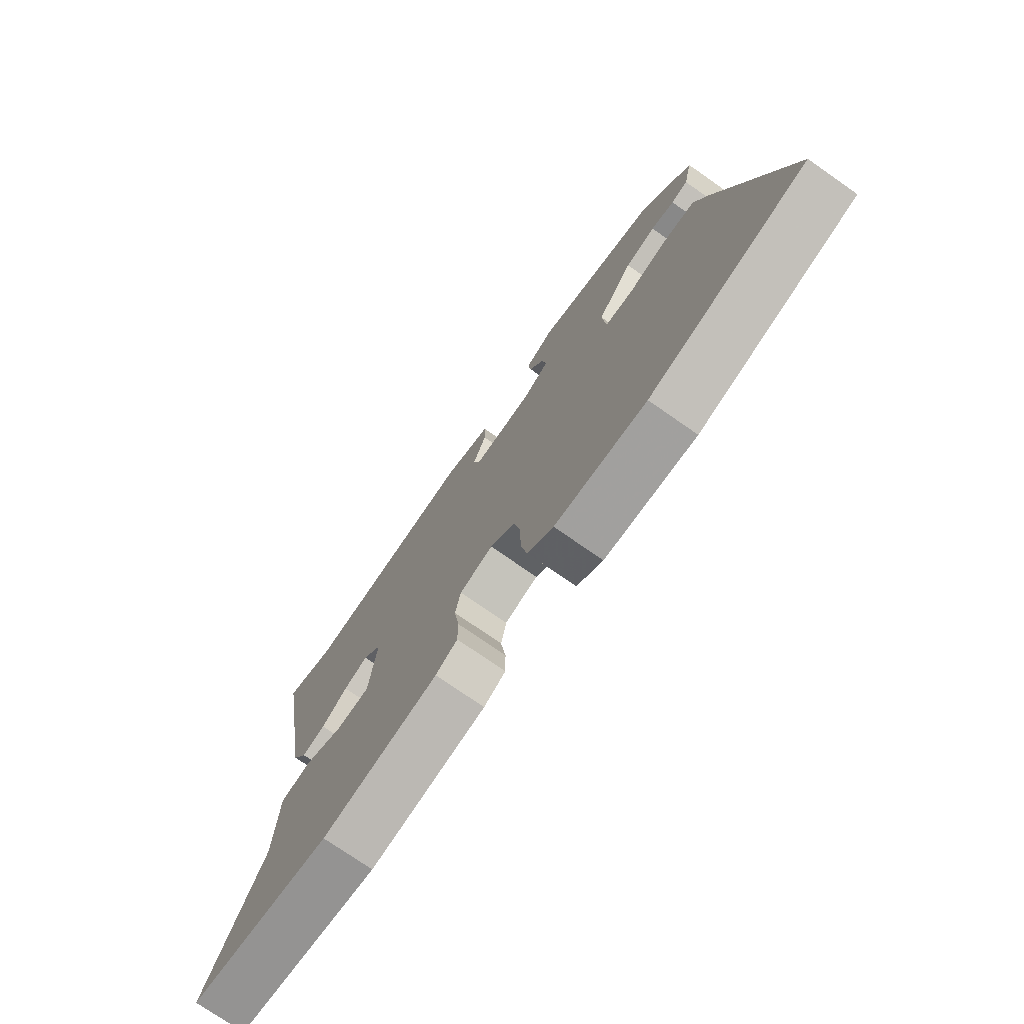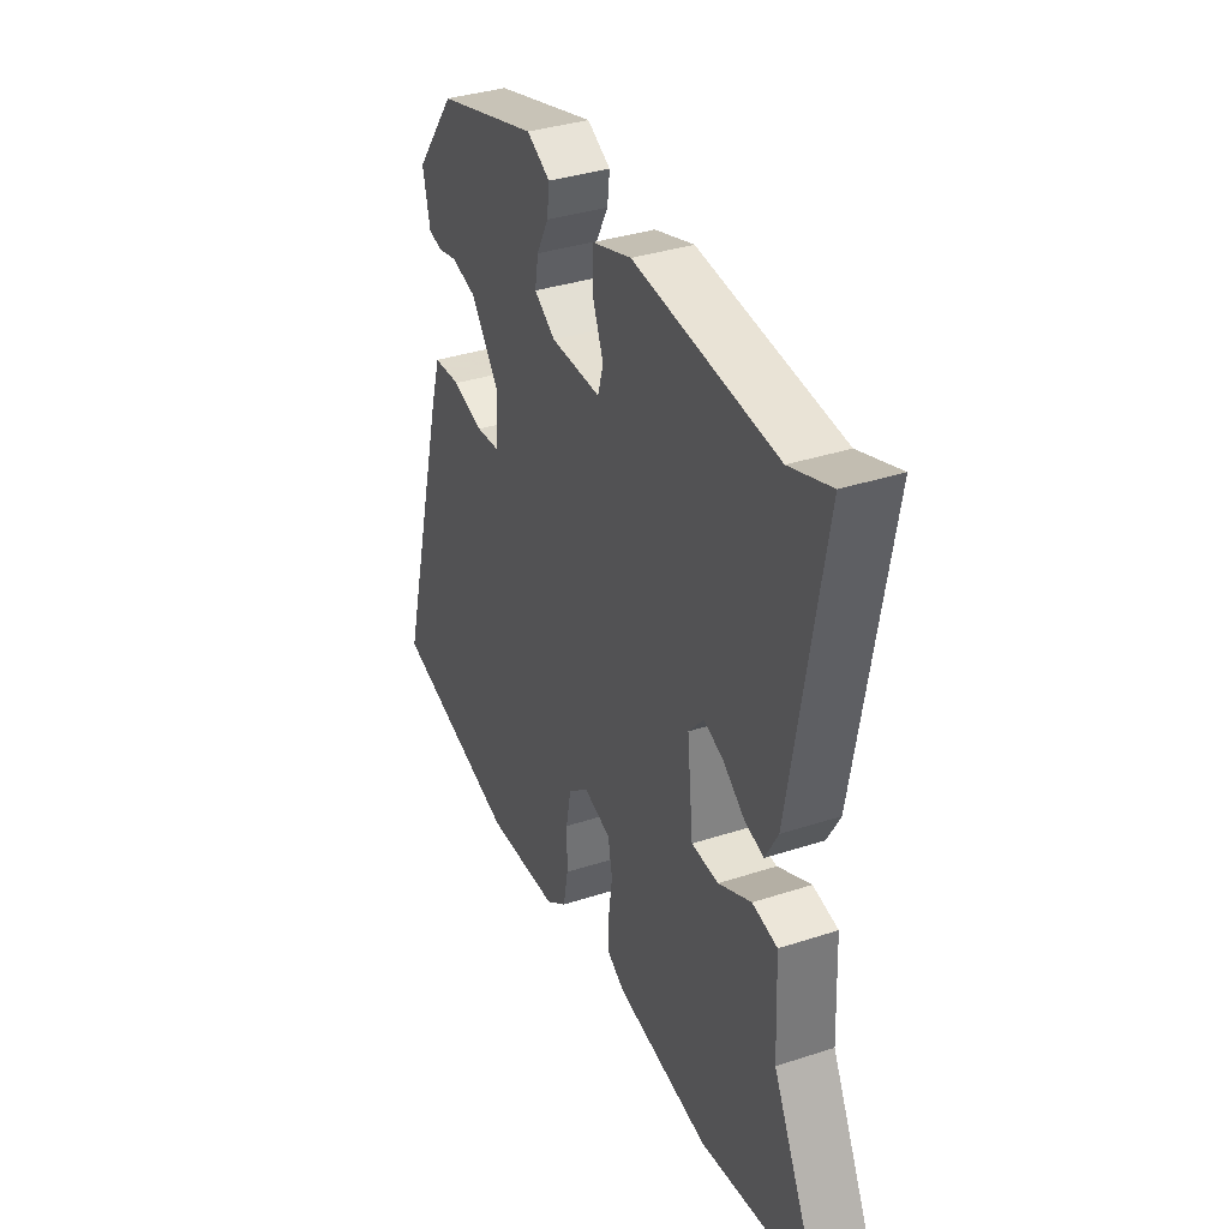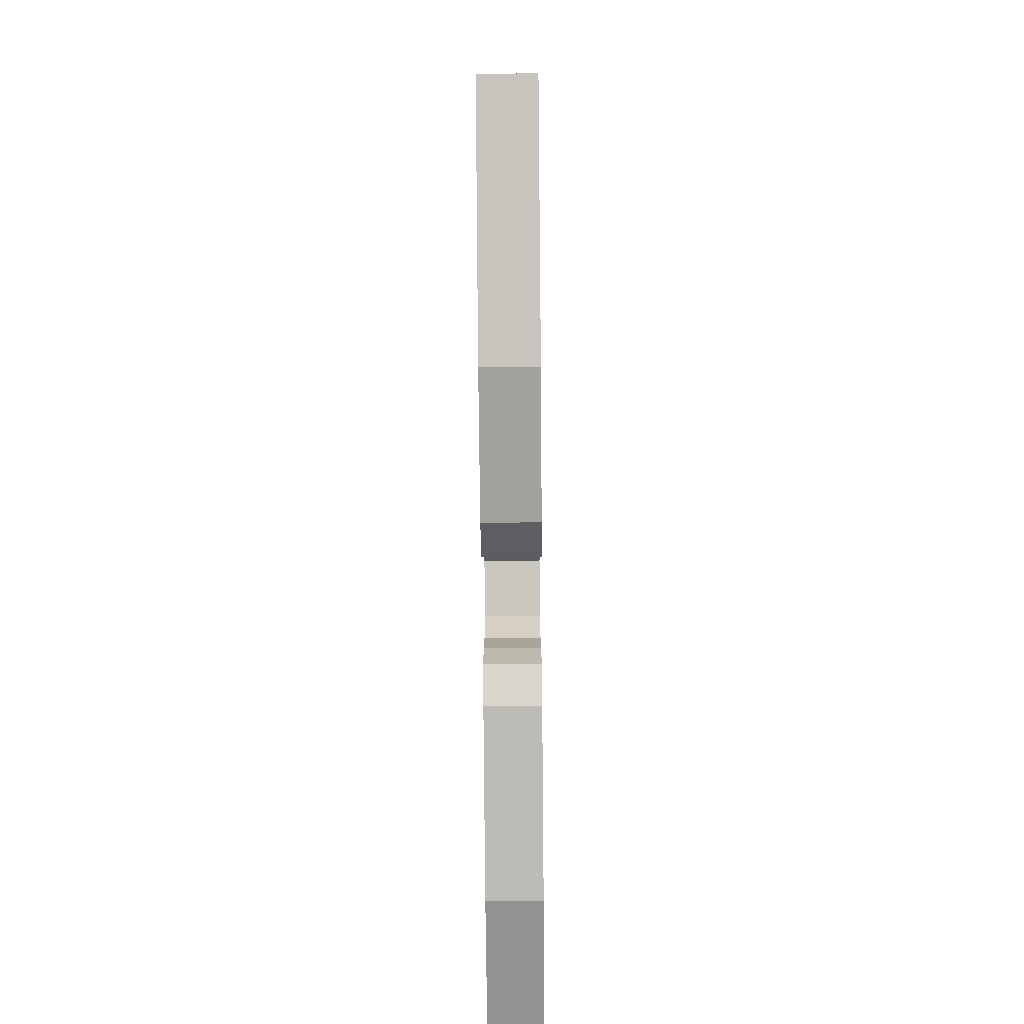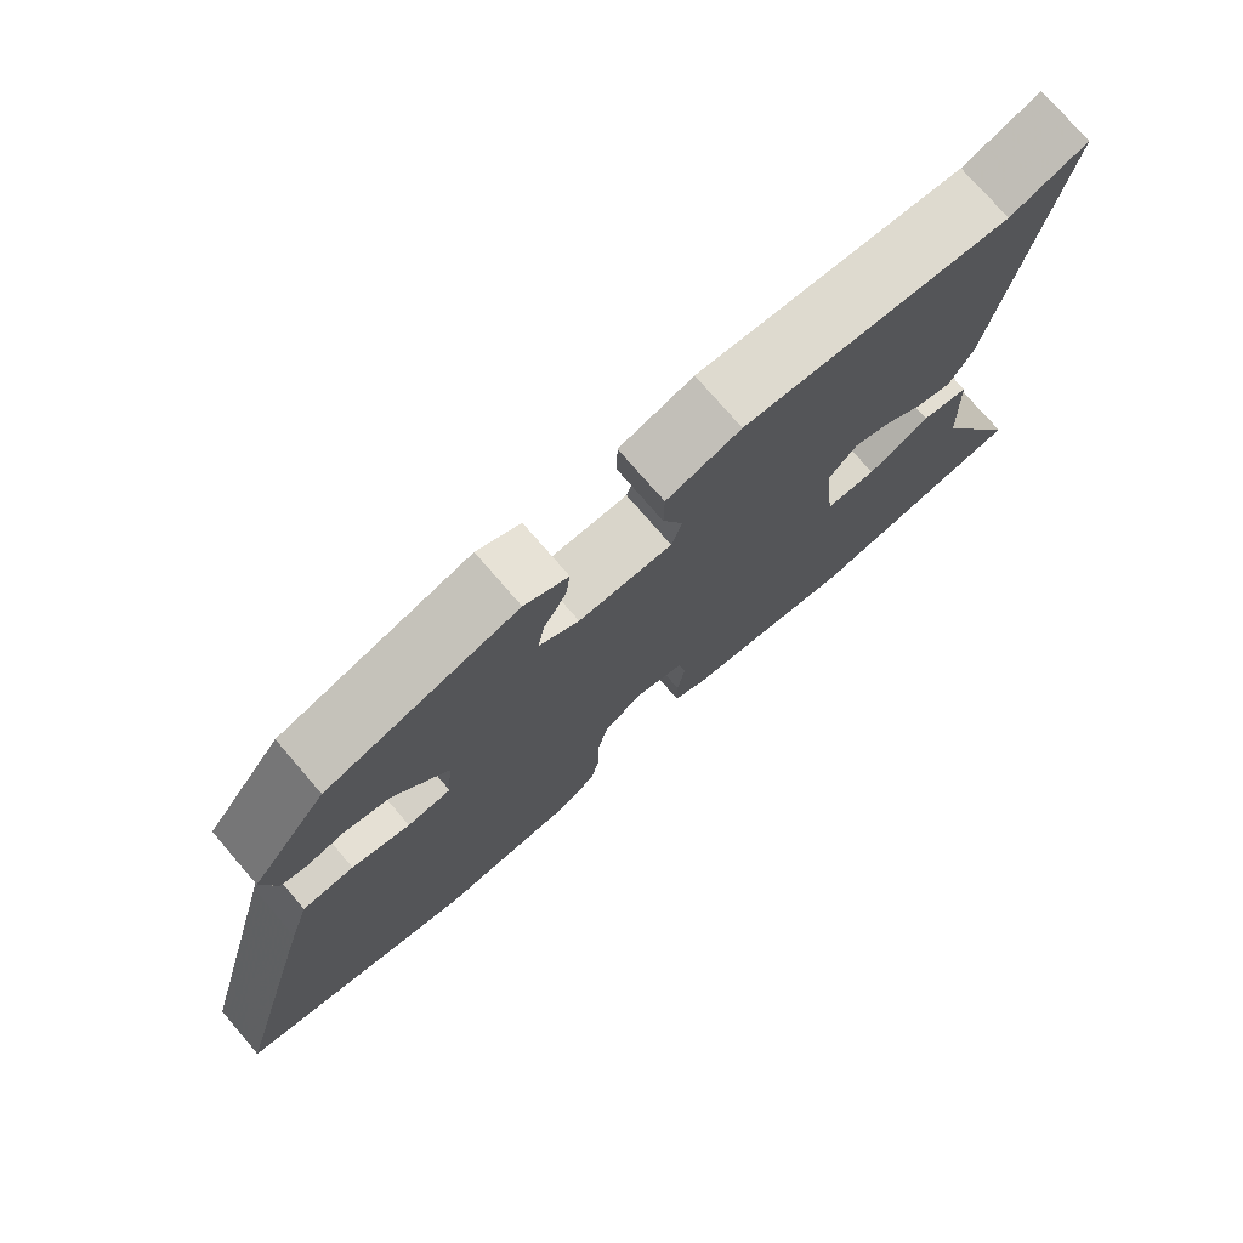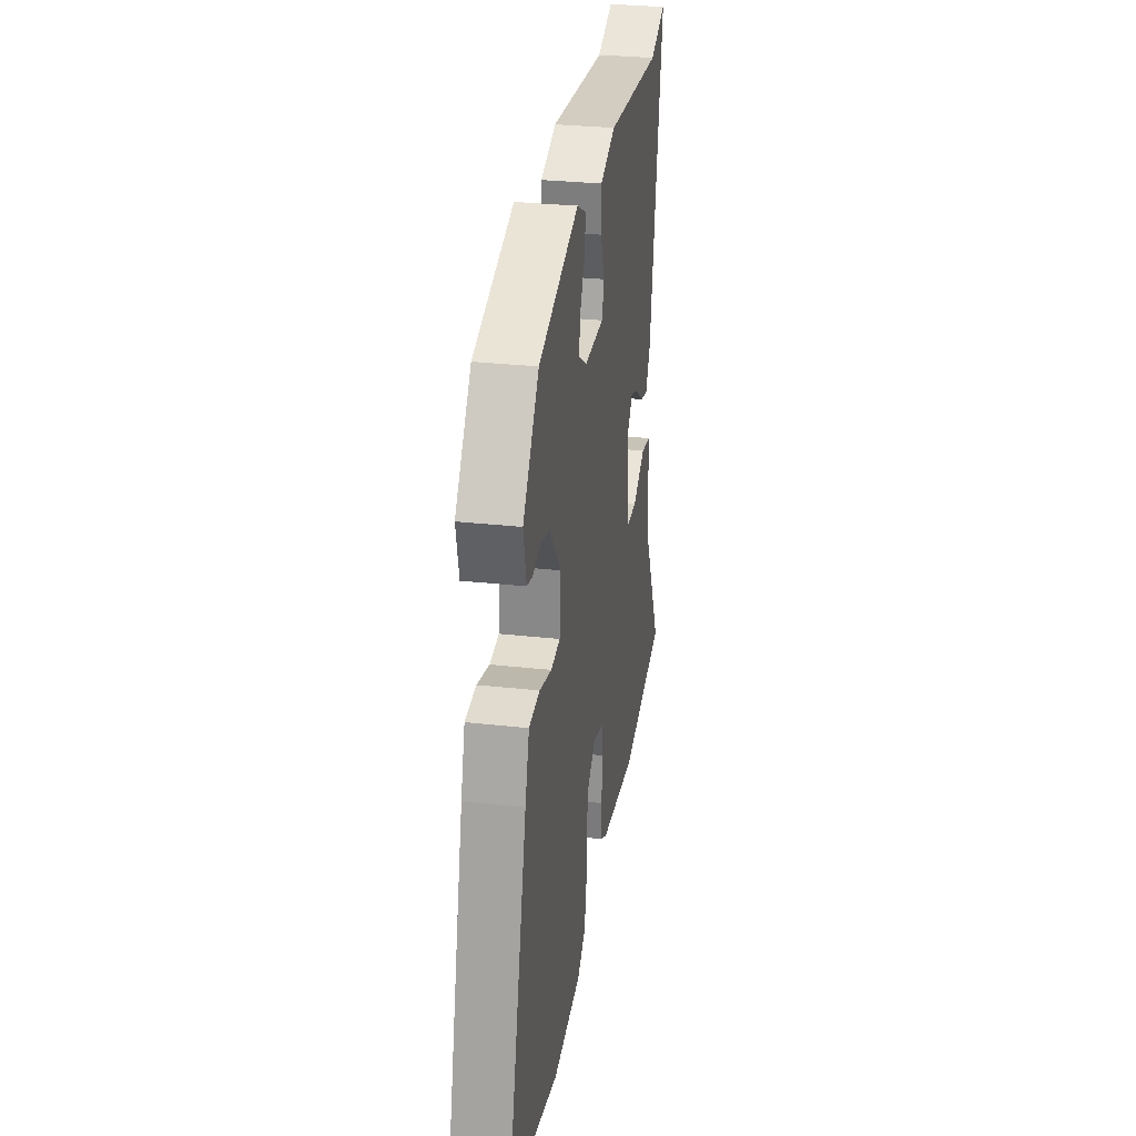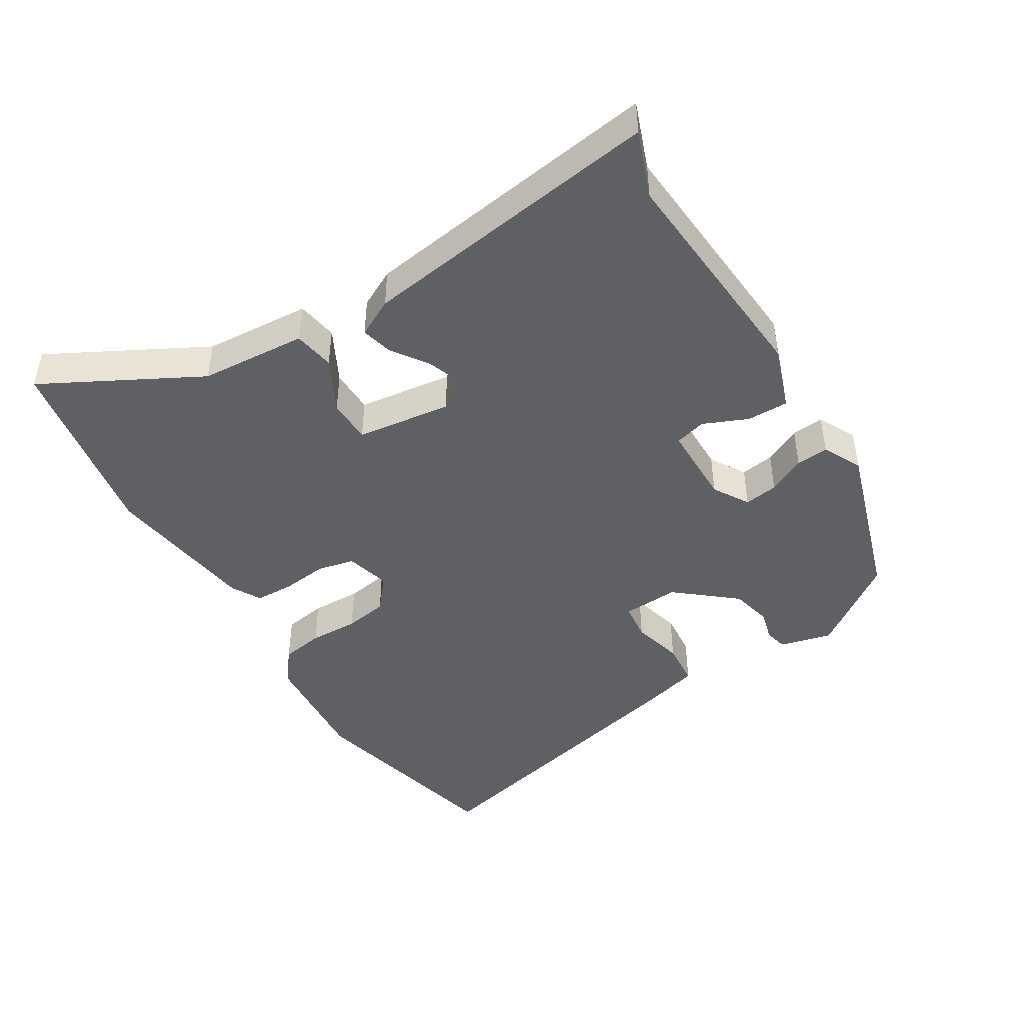
<metadata>
{"format":"obj","ext":"obj","renderer":"f3d","projection":"perspective","resolution":1024,"background":"white","views":[{"elev":-74.7,"azim":55.1,"up":"+Z"},{"elev":35.9,"azim":-113.2,"up":"+Z"},{"elev":-74.8,"azim":90.5,"up":"+Z"},{"elev":75.5,"azim":139.2,"up":"+Z"},{"elev":30.3,"azim":99.1,"up":"+Z"},{"elev":-45.0,"azim":-60.1,"up":"+Y"}]}
</metadata>
<code>
v -0.342 0.07 -0.524
v -0.632 0.07 -0.48
v -0.513 0.07 -0.241
v -0.506 0.07 -0.079
v -0.444 0.07 -0.067
v -0.362 0.07 -0.107
v -0.295 0.07 -0.104
v -0.28 0.07 0.04
v -0.318 0.07 0.083
v -0.367 0.07 0.064
v -0.42 0.07 0.025
v -0.467 0.07 0.012
v -0.498 0.07 0.068
v -0.578 0.07 0.527
v -0.476 0.07 0.492
v -0.123 0.07 0.528
v -0.025 0.07 0.497
v -0.024 0.07 0.434
v -0.051 0.07 0.366
v -0.037 0.07 0.319
v 0.087 0.07 0.321
v 0.14 0.07 0.355
v 0.131 0.07 0.406
v 0.101 0.07 0.462
v 0.095 0.07 0.511
v 0.153 0.07 0.542
v 0.405 0.07 0.47
v 0.505 0.07 0.339
v 0.487 0.07 0.259
v 0.453 0.07 0.25
v 0.405 0.07 0.261
v 0.343 0.07 0.245
v 0.271 0.07 0.153
v 0.278 0.07 0.067
v 0.336 0.07 0.062
v 0.413 0.07 0.084
v 0.481 0.07 0.08
v 0.507 0.07 -0.005
v 0.632 0.07 -0.465
v 0.316 0.07 -0.549
v 0.133 0.07 -0.539
v 0.081 0.07 -0.501
v 0.068 0.07 -0.436
v 0.068 0.07 -0.361
v 0.055 0.07 -0.295
v 0.004 0.07 -0.255
v -0.063 0.07 -0.275
v -0.074 0.07 -0.331
v -0.064 0.07 -0.401
v -0.064 0.07 -0.46
v -0.108 0.07 -0.486
v -0.342 0 -0.524
v -0.632 0 -0.48
v -0.513 0 -0.241
v -0.506 0 -0.079
v -0.444 0 -0.067
v -0.362 0 -0.107
v -0.295 0 -0.104
v -0.28 0 0.04
v -0.318 0 0.083
v -0.367 0 0.064
v -0.42 0 0.025
v -0.467 0 0.012
v -0.498 0 0.068
v -0.578 0 0.527
v -0.476 0 0.492
v -0.123 0 0.528
v -0.025 0 0.497
v -0.024 0 0.434
v -0.051 0 0.366
v -0.037 0 0.319
v 0.087 0 0.321
v 0.14 0 0.355
v 0.131 0 0.406
v 0.101 0 0.462
v 0.095 0 0.511
v 0.153 0 0.542
v 0.405 0 0.47
v 0.505 0 0.339
v 0.487 0 0.259
v 0.453 0 0.25
v 0.405 0 0.261
v 0.343 0 0.245
v 0.271 0 0.153
v 0.278 0 0.067
v 0.336 0 0.062
v 0.413 0 0.084
v 0.481 0 0.08
v 0.507 0 -0.005
v 0.632 0 -0.465
v 0.316 0 -0.549
v 0.133 0 -0.539
v 0.081 0 -0.501
v 0.068 0 -0.436
v 0.068 0 -0.361
v 0.055 0 -0.295
v 0.004 0 -0.255
v -0.063 0 -0.275
v -0.074 0 -0.331
v -0.064 0 -0.401
v -0.064 0 -0.46
v -0.108 0 -0.486
f 1 2 3
f 51 1 3
f 50 51 3
f 49 50 3
f 48 49 3
f 4 5 6
f 3 4 6
f 48 3 6
f 47 48 6
f 46 47 6 7
f 42 43 44
f 41 42 44
f 40 41 44
f 39 40 44
f 38 39 44
f 37 38 44
f 36 37 44
f 35 36 44
f 34 35 44 45
f 33 34 45 46
f 29 30 31
f 28 29 31
f 27 28 31
f 26 27 31
f 25 26 31
f 24 25 31
f 23 24 31
f 22 23 31 32
f 21 22 32 33
f 17 18 19
f 16 17 19
f 15 16 19
f 15 19 20
f 14 15 20
f 13 14 20
f 12 13 20
f 11 12 20
f 10 11 20
f 9 10 20 21
f 46 7 8
f 33 46 8
f 21 33 8
f 8 9 21
f 54 53 52
f 54 52 102
f 54 102 101
f 54 101 100
f 54 100 99
f 57 56 55
f 57 55 54
f 57 54 99
f 57 99 98
f 58 57 98 97
f 95 94 93
f 95 93 92
f 95 92 91
f 95 91 90
f 95 90 89
f 95 89 88
f 95 88 87
f 95 87 86
f 96 95 86 85
f 97 96 85 84
f 82 81 80
f 82 80 79
f 82 79 78
f 82 78 77
f 82 77 76
f 82 76 75
f 82 75 74
f 83 82 74 73
f 84 83 73 72
f 70 69 68
f 70 68 67
f 70 67 66
f 71 70 66
f 71 66 65
f 71 65 64
f 71 64 63
f 71 63 62
f 71 62 61
f 72 71 61 60
f 59 58 97
f 59 97 84
f 59 84 72
f 72 60 59
f 1 52 53 2
f 2 53 54 3
f 3 54 55 4
f 4 55 56 5
f 5 56 57 6
f 6 57 58 7
f 7 58 59 8
f 8 59 60 9
f 9 60 61 10
f 10 61 62 11
f 11 62 63 12
f 12 63 64 13
f 13 64 65 14
f 14 65 66 15
f 15 66 67 16
f 16 67 68 17
f 17 68 69 18
f 18 69 70 19
f 19 70 71 20
f 20 71 72 21
f 21 72 73 22
f 22 73 74 23
f 23 74 75 24
f 24 75 76 25
f 25 76 77 26
f 26 77 78 27
f 27 78 79 28
f 28 79 80 29
f 29 80 81 30
f 30 81 82 31
f 31 82 83 32
f 32 83 84 33
f 33 84 85 34
f 34 85 86 35
f 35 86 87 36
f 36 87 88 37
f 37 88 89 38
f 38 89 90 39
f 39 90 91 40
f 40 91 92 41
f 41 92 93 42
f 42 93 94 43
f 43 94 95 44
f 44 95 96 45
f 45 96 97 46
f 46 97 98 47
f 47 98 99 48
f 48 99 100 49
f 49 100 101 50
f 50 101 102 51
f 51 102 52 1

</code>
